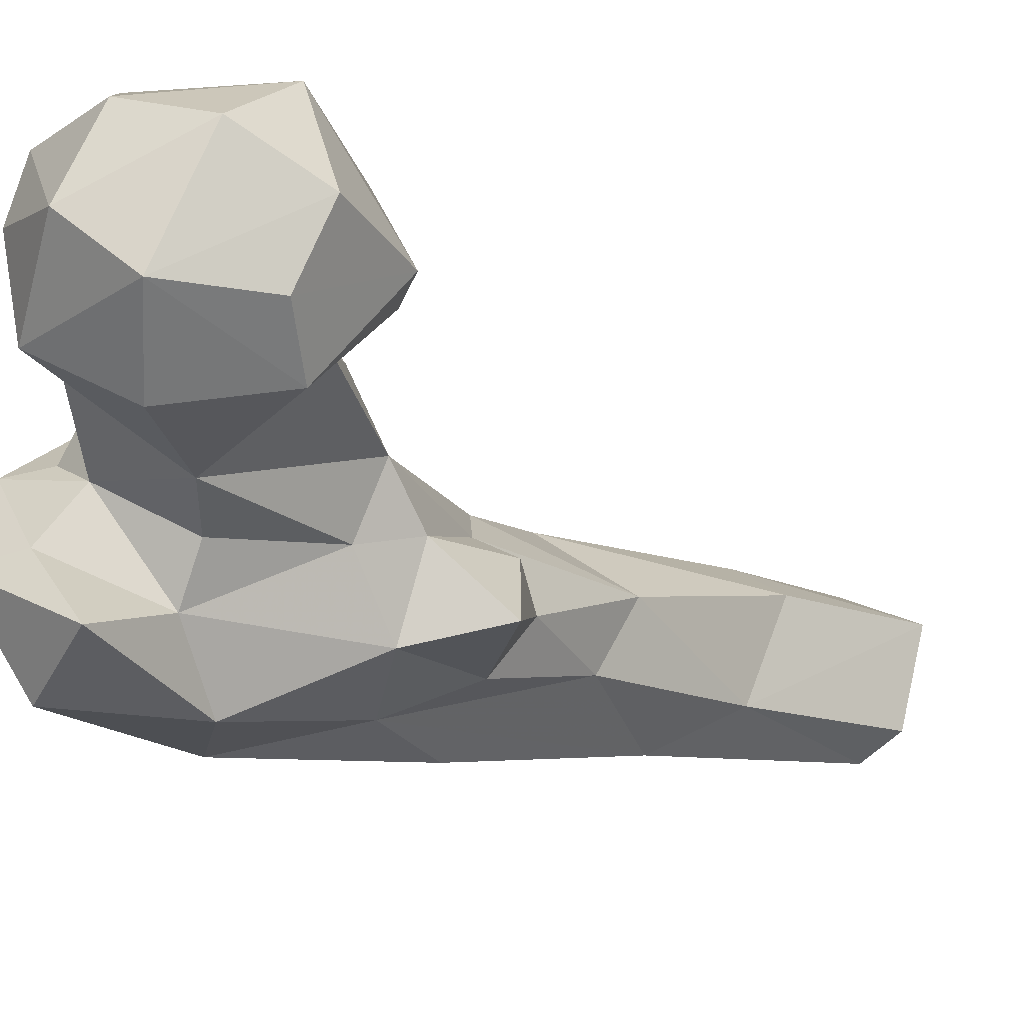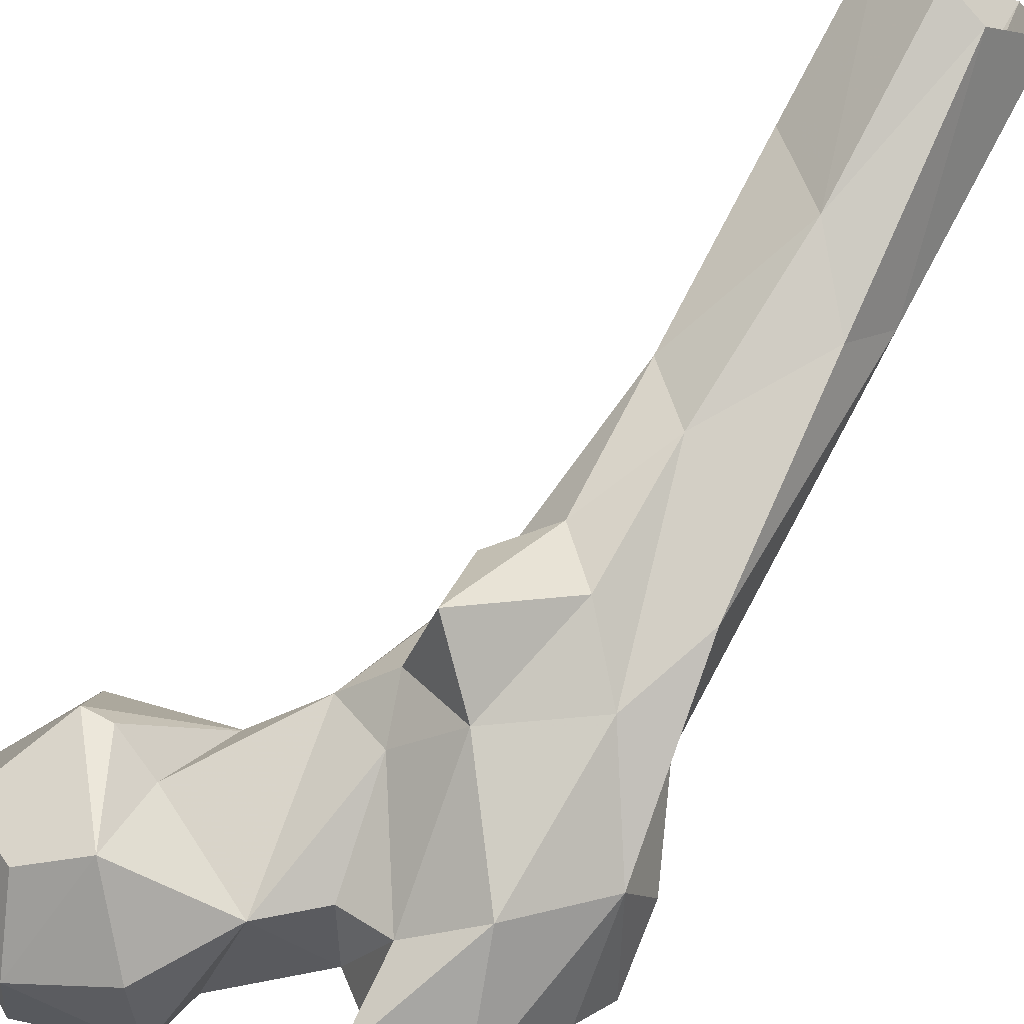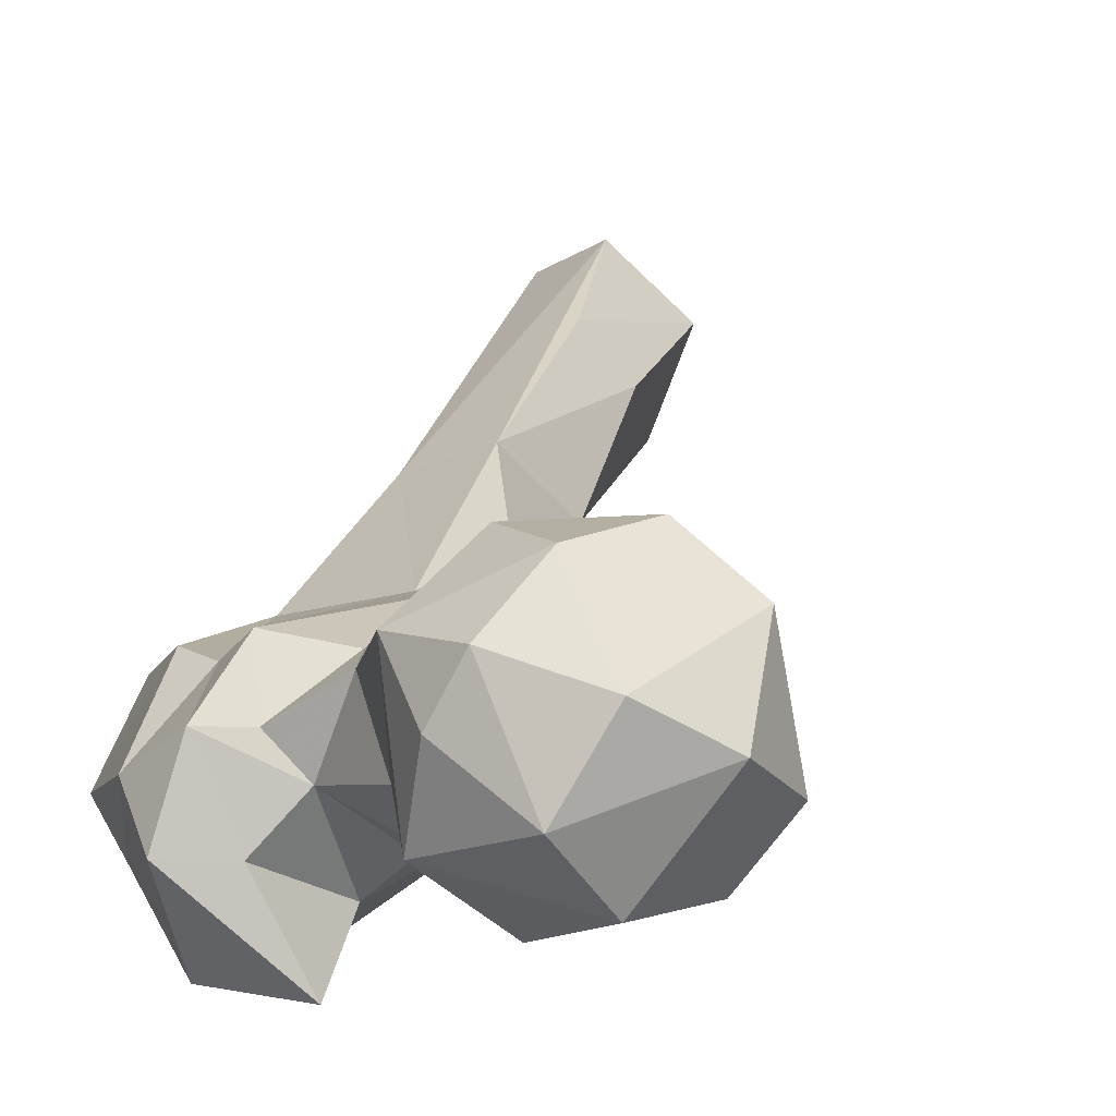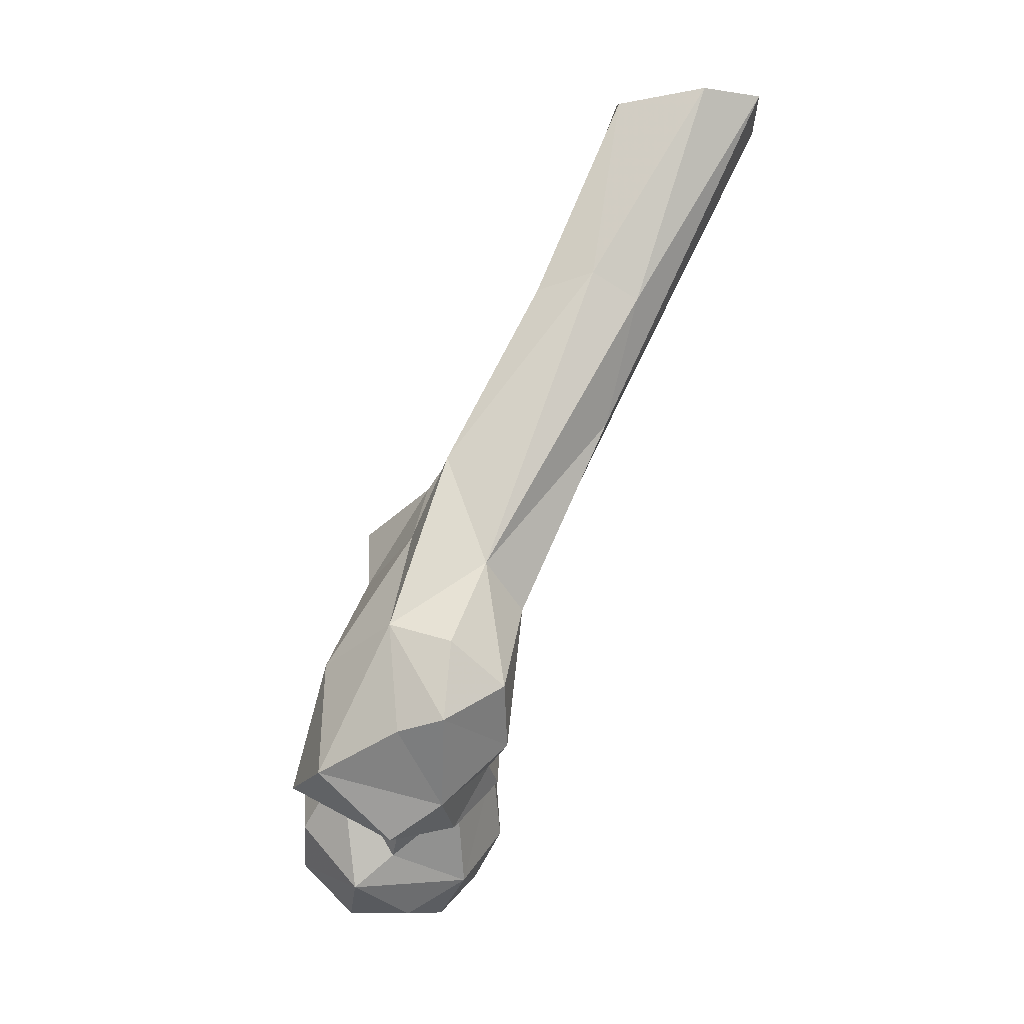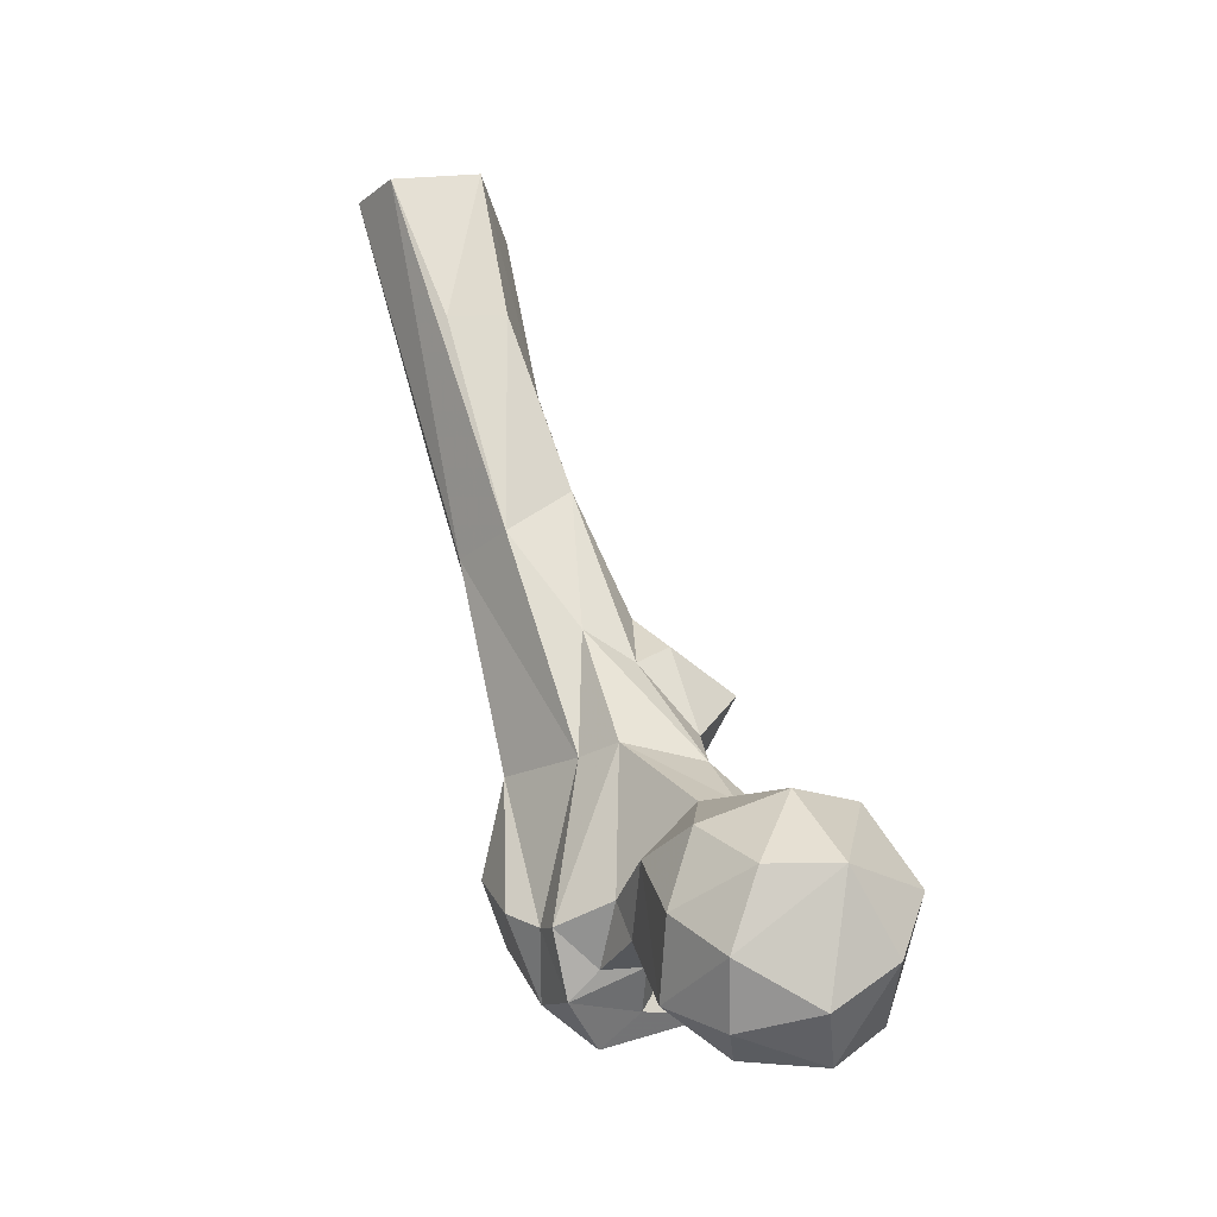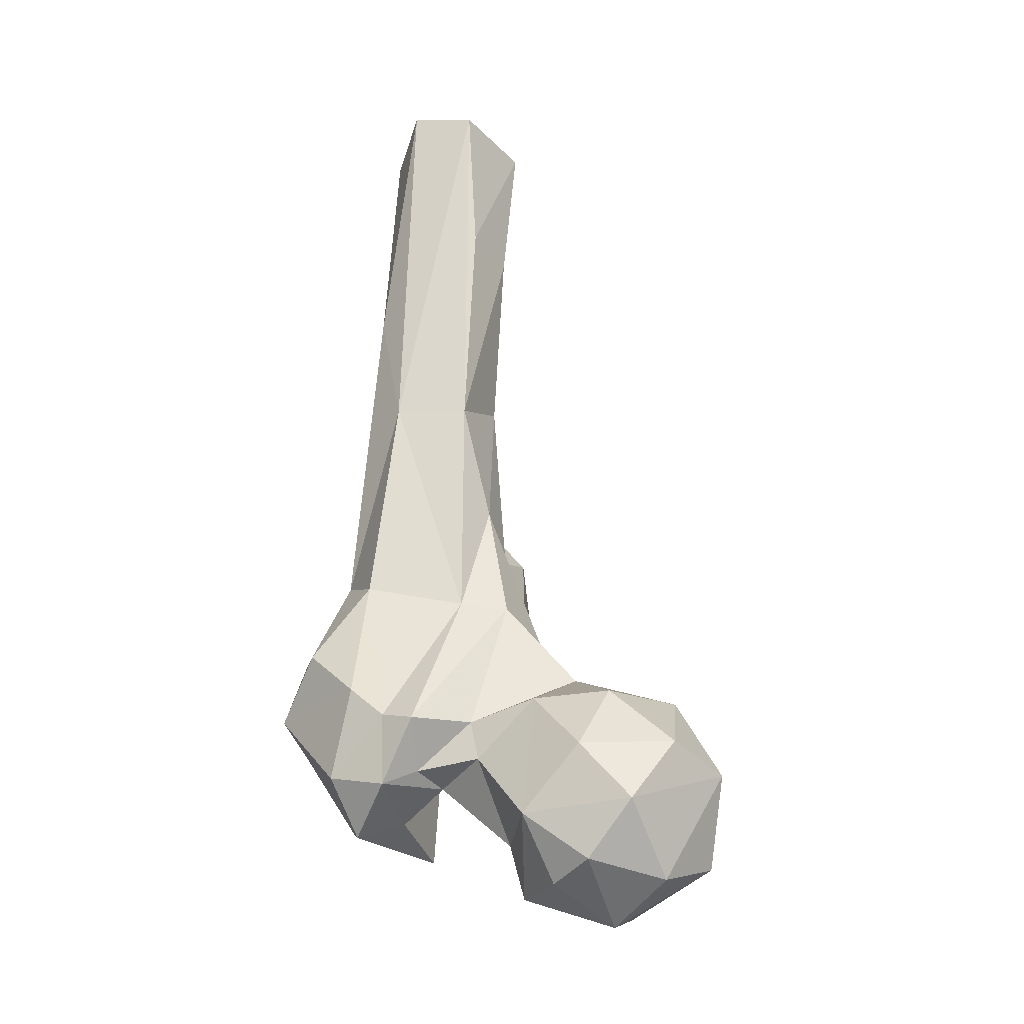
<metadata>
{"format":"obj","ext":"obj","renderer":"f3d","projection":"perspective","resolution":1024,"background":"white","views":[{"elev":-46.8,"azim":-130.6,"up":"+Y"},{"elev":-66.2,"azim":-33.2,"up":"+Y"},{"elev":-1.9,"azim":-164.4,"up":"+Y"},{"elev":-2.6,"azim":71.9,"up":"+Z"},{"elev":-39.7,"azim":-143.7,"up":"+Z"},{"elev":-52.0,"azim":173.5,"up":"+Z"}]}
</metadata>
<code>
v 324.4 207.9 660.1
v 332.5 227.3 660.5
v 338 218 661.5
v 316.1 222 661.3
v 342.2 204.6 668.6
v 325.1 237.9 667.5
v 318.9 198.2 670.8
v 305.2 215.6 670.5
v 345.6 228.9 669.6
v 305 231.8 681.4
v 346 212.3 675.8
v 316.4 241.4 680.6
v 332.7 195.1 681.3
v 335.6 240.7 678.6
v 342.7 201.2 695.9
v 302.3 210.6 686
v 311.2 199.9 686.3
v 354.2 224.8 687.7
v 319.7 197.7 695.5
v 360.3 211.6 691
v 343.9 236.3 694.9
v 377.3 203.4 683
v 367.6 203 688.1
v 373.4 218.4 684.7
v 313.8 233.9 699.1
v 329.1 241.6 693.5
v 377.6 188.2 697.3
v 384 212.6 690.6
v 366.2 218.2 689.3
v 368.6 229.6 693.5
v 356 227.1 695.9
v 360 186.6 692.7
v 360 197.4 706.3
v 374.5 225.7 697.5
v 389.4 201.7 706.2
v 352 203.2 703.6
v 309.7 217.2 703.8
v 323.8 212.8 701.7
v 395.3 209.7 708.7
v 381.5 227.6 702.3
v 368.1 191.8 718.9
v 314.7 215.5 705
v 334.4 232 705.9
v 347.1 211.6 723.7
v 359.3 234.4 724.9
v 338.8 221.3 722.7
v 331.6 223.6 709.6
v 383.5 201.6 727.6
v 390.4 224.1 715
v 349.4 235 723.8
v 353 204.8 736.1
v 391.7 212.3 724.4
v 379.5 231.5 730.5
v 383.7 222.2 740.4
v 343.4 216.9 733.3
v 369.9 210.1 746.2
v 354.1 240.6 749.3
v 340.6 207.9 747.3
v 349.2 229.6 745.8
v 359 216.5 756.8
v 344.5 225 750.5
v 376 216 762.6
v 352.5 226.3 760.5
v 361.6 255.5 767.7
v 376.4 251.6 770.6
v 353.7 245 781.6
v 360.2 231.7 778.6
v 381.7 256.9 797.3
v 372.7 237.3 799.7
v 380.7 247.2 802.9
v 353.9 266.7 814
v 361.6 246.5 811.1
v 361.7 276.2 810.2
v 365.4 291.9 839.8
v 378.1 287.8 845
v 368 258.1 843.4
v 352.4 278.9 844.7
v 381.1 273.2 845
v 360 260.8 845.2
f 73 77 74
f 71 77 73
f 71 72 77
f 66 72 71
f 69 70 76
f 65 74 75
f 67 69 72
f 64 71 73
f 66 67 72
f 64 66 71
f 54 68 70
f 54 70 62
f 56 62 69
f 57 66 64
f 60 67 63
f 54 65 68
f 69 76 72
f 63 67 66
f 45 64 65
f 72 79 77
f 56 67 60
f 59 63 66
f 58 60 63
f 45 65 53
f 58 63 61
f 45 57 64
f 59 61 63
f 48 54 62
f 48 62 56
f 46 59 57
f 55 58 61
f 46 57 50
f 56 69 67
f 41 56 51
f 45 50 57
f 44 51 55
f 41 48 56
f 72 76 79
f 49 53 54
f 44 55 46
f 6 14 9
f 39 52 48
f 62 70 69
f 40 53 49
f 33 41 51
f 20 23 33
f 46 50 47
f 33 51 44
f 22 23 24
f 33 44 36
f 2 6 9
f 1 7 8
f 30 31 50
f 32 41 33
f 46 55 59
f 35 39 48
f 39 40 49
f 15 36 44
f 38 47 43
f 37 42 43
f 4 10 6
f 25 37 43
f 19 38 42
f 20 33 36
f 51 60 58
f 24 34 28
f 34 53 40
f 30 45 34
f 27 41 32
f 21 43 31
f 10 37 25
f 28 34 40
f 53 65 54
f 25 43 26
f 17 19 37
f 15 20 36
f 15 38 19
f 22 24 28
f 23 32 33
f 12 25 26
f 15 46 38
f 29 31 30
f 38 43 42
f 10 16 37
f 30 50 45
f 34 45 53
f 18 21 31
f 22 32 23
f 28 40 39
f 5 13 7
f 70 78 76
f 24 30 34
f 20 24 23
f 13 15 19
f 31 43 50
f 24 29 30
f 27 35 48
f 12 26 14
f 6 12 14
f 49 54 52
f 9 18 11
f 9 21 18
f 18 31 29
f 19 42 37
f 22 27 32
f 27 28 35
f 11 18 20
f 7 19 17
f 7 16 8
f 5 15 13
f 21 26 43
f 7 13 19
f 5 9 11
f 7 17 16
f 68 78 70
f 1 2 3
f 64 74 65
f 10 25 12
f 11 20 15
f 5 11 15
f 51 58 55
f 20 29 24
f 65 75 68
f 4 8 10
f 16 17 37
f 1 5 7
f 28 39 35
f 51 56 60
f 8 16 10
f 68 75 78
f 43 47 50
f 38 46 47
f 6 10 12
f 64 73 74
f 1 4 2
f 1 3 5
f 2 9 3
f 18 29 20
f 14 26 21
f 48 52 54
f 22 28 27
f 9 14 21
f 3 9 5
f 15 44 46
f 39 49 52
f 1 8 4
f 27 48 41
f 57 59 66
f 55 61 59
f 2 4 6

</code>
